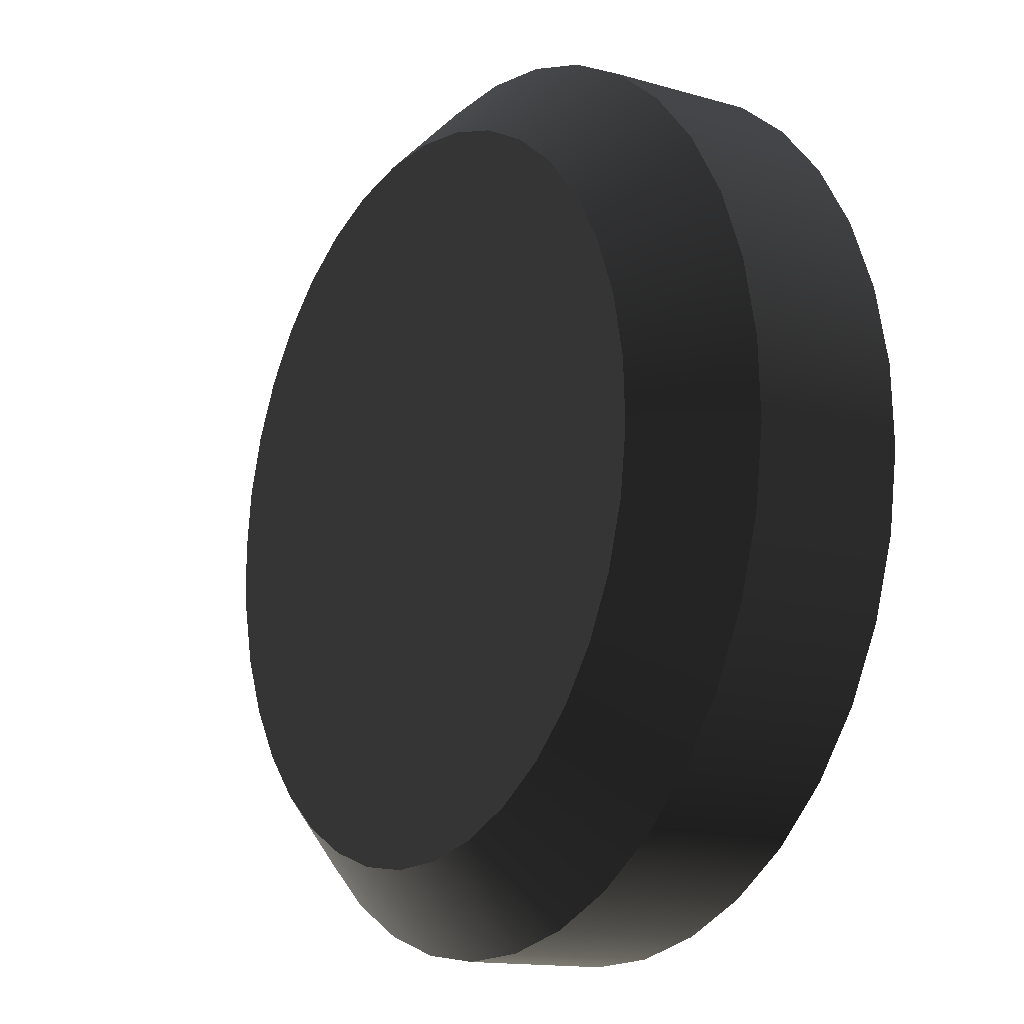
<metadata>
{"format":"obj","ext":"obj","renderer":"f3d","projection":"perspective","resolution":1024,"background":"white","views":[{"elev":-14.1,"azim":57.5,"up":"+Z"}]}
</metadata>
<code>
o #ID164
v -0.06789 -0.1287 -0.5346
v -0.06789 -0.1148 -0.5346
v -0.06946 -0.1287 -0.5274
v -0.06946 -0.1148 -0.5274
v -0.06789 -0.1148 -0.5346
v -0.06946 -0.1287 -0.5274
v -0.06946 -0.1148 -0.5274
v -0.06789 -0.1287 -0.5346
v -0.07224 -0.1287 -0.5207
v -0.07224 -0.1148 -0.5207
v -0.07224 -0.1287 -0.5207
v -0.07224 -0.1148 -0.5207
v -0.1512 -0.1148 -0.5381
v -0.1502 -0.1148 -0.5308
v -0.1509 -0.1148 -0.5453
v -0.1493 -0.1148 -0.5525
v -0.148 -0.1148 -0.5239
v -0.1465 -0.1148 -0.5592
v -0.1446 -0.1148 -0.5174
v -0.1426 -0.1148 -0.5654
v -0.1402 -0.1148 -0.5116
v -0.1377 -0.1148 -0.5707
v -0.1348 -0.1148 -0.5067
v -0.1326 -0.1148 -0.5389
v -0.1324 -0.1148 -0.5429
v -0.1316 -0.1148 -0.5469
v -0.1319 -0.1148 -0.5752
v -0.13 -0.1148 -0.5506
v -0.1278 -0.1148 -0.5541
v -0.1251 -0.1148 -0.5571
v -0.1255 -0.1148 -0.5786
v -0.1219 -0.1148 -0.5595
v -0.1183 -0.1148 -0.5614
v -0.1185 -0.1148 -0.5808
v -0.1145 -0.1148 -0.5626
v -0.1113 -0.1148 -0.5817
v -0.1104 -0.1148 -0.5632
v -0.1064 -0.1148 -0.563
v -0.104 -0.1148 -0.5814
v -0.1024 -0.1148 -0.5621
v -0.09869 -0.1148 -0.5606
v -0.09688 -0.1148 -0.5799
v -0.09527 -0.1148 -0.5584
v -0.09228 -0.1148 -0.5557
v -0.0898 -0.1148 -0.5525
v -0.09013 -0.1148 -0.5771
v -0.08793 -0.1148 -0.5489
v -0.0867 -0.1148 -0.545
v -0.08617 -0.1148 -0.541
v -0.08397 -0.1148 -0.5732
v -0.1321 -0.1148 -0.5349
v -0.1308 -0.1148 -0.531
v -0.1286 -0.1148 -0.5028
v -0.129 -0.1148 -0.5274
v -0.1265 -0.1148 -0.5242
v -0.1235 -0.1148 -0.5215
v -0.1219 -0.1148 -0.5
v -0.1201 -0.1148 -0.5193
v -0.1163 -0.1148 -0.5178
v -0.1148 -0.1148 -0.4985
v -0.1124 -0.1148 -0.5169
v -0.1083 -0.1148 -0.5167
v -0.1075 -0.1148 -0.4982
v -0.1043 -0.1148 -0.5173
v -0.1003 -0.1148 -0.4991
v -0.1005 -0.1148 -0.5185
v -0.09686 -0.1148 -0.5204
v -0.0933 -0.1148 -0.5013
v -0.09365 -0.1148 -0.5228
v -0.09092 -0.1148 -0.5258
v -0.08875 -0.1148 -0.5293
v -0.08684 -0.1148 -0.5047
v -0.08721 -0.1148 -0.533
v -0.08633 -0.1148 -0.537
v -0.08106 -0.1148 -0.5092
v -0.07859 -0.1148 -0.5683
v -0.07615 -0.1148 -0.5145
v -0.07414 -0.1148 -0.5625
v -0.07224 -0.1148 -0.5207
v -0.07076 -0.1148 -0.556
v -0.06946 -0.1148 -0.5274
v -0.06856 -0.1148 -0.5491
v -0.06789 -0.1148 -0.5346
v -0.06759 -0.1148 -0.5419
v -0.06789 -0.1148 -0.5346
v -0.06856 -0.1148 -0.5491
v -0.06759 -0.1148 -0.5419
v -0.06946 -0.1148 -0.5274
v -0.07076 -0.1148 -0.556
v -0.07224 -0.1148 -0.5207
v -0.07414 -0.1148 -0.5625
v -0.07615 -0.1148 -0.5145
v -0.07859 -0.1148 -0.5683
v -0.08106 -0.1148 -0.5092
v -0.08397 -0.1148 -0.5732
v -0.08684 -0.1148 -0.5047
v -0.08617 -0.1148 -0.541
v -0.08633 -0.1148 -0.537
v -0.08721 -0.1148 -0.533
v -0.08875 -0.1148 -0.5293
v -0.0933 -0.1148 -0.5013
v -0.09092 -0.1148 -0.5258
v -0.09365 -0.1148 -0.5228
v -0.09686 -0.1148 -0.5204
v -0.1003 -0.1148 -0.4991
v -0.1005 -0.1148 -0.5185
v -0.1043 -0.1148 -0.5173
v -0.1075 -0.1148 -0.4982
v -0.1083 -0.1148 -0.5167
v -0.1148 -0.1148 -0.4985
v -0.1124 -0.1148 -0.5169
v -0.1163 -0.1148 -0.5178
v -0.1219 -0.1148 -0.5
v -0.1201 -0.1148 -0.5193
v -0.1235 -0.1148 -0.5215
v -0.1286 -0.1148 -0.5028
v -0.1265 -0.1148 -0.5242
v -0.129 -0.1148 -0.5274
v -0.1308 -0.1148 -0.531
v -0.1348 -0.1148 -0.5067
v -0.1321 -0.1148 -0.5349
v -0.1326 -0.1148 -0.5389
v -0.09013 -0.1148 -0.5771
v -0.0867 -0.1148 -0.545
v -0.08793 -0.1148 -0.5489
v -0.0898 -0.1148 -0.5525
v -0.09688 -0.1148 -0.5799
v -0.09228 -0.1148 -0.5557
v -0.09527 -0.1148 -0.5584
v -0.09869 -0.1148 -0.5606
v -0.104 -0.1148 -0.5814
v -0.1024 -0.1148 -0.5621
v -0.1064 -0.1148 -0.563
v -0.1113 -0.1148 -0.5817
v -0.1104 -0.1148 -0.5632
v -0.1145 -0.1148 -0.5626
v -0.1185 -0.1148 -0.5808
v -0.1183 -0.1148 -0.5614
v -0.1255 -0.1148 -0.5786
v -0.1219 -0.1148 -0.5595
v -0.1251 -0.1148 -0.5571
v -0.1319 -0.1148 -0.5752
v -0.1278 -0.1148 -0.5541
v -0.13 -0.1148 -0.5506
v -0.1316 -0.1148 -0.5469
v -0.1377 -0.1148 -0.5707
v -0.1324 -0.1148 -0.5429
v -0.1402 -0.1148 -0.5116
v -0.1426 -0.1148 -0.5654
v -0.1446 -0.1148 -0.5174
v -0.1465 -0.1148 -0.5592
v -0.148 -0.1148 -0.5239
v -0.1493 -0.1148 -0.5525
v -0.1502 -0.1148 -0.5308
v -0.1509 -0.1148 -0.5453
v -0.1512 -0.1148 -0.5381
v -0.06759 -0.1148 -0.5419
v -0.06759 -0.1287 -0.5419
v -0.06759 -0.1287 -0.5419
v -0.06759 -0.1148 -0.5419
v -0.07688 -0.1365 -0.5298
v -0.07561 -0.1365 -0.5356
v -0.06946 -0.1287 -0.5274
v -0.06789 -0.1287 -0.5346
v -0.07561 -0.1365 -0.5356
v -0.06946 -0.1287 -0.5274
v -0.06789 -0.1287 -0.5346
v -0.07688 -0.1365 -0.5298
v -0.07615 -0.1287 -0.5145
v -0.07615 -0.1148 -0.5145
v -0.07615 -0.1287 -0.5145
v -0.07615 -0.1148 -0.5145
v -0.07914 -0.1365 -0.5243
v -0.07224 -0.1287 -0.5207
v -0.07224 -0.1287 -0.5207
v -0.07914 -0.1365 -0.5243
v -0.08106 -0.1287 -0.5092
v -0.08106 -0.1148 -0.5092
v -0.08106 -0.1287 -0.5092
v -0.08106 -0.1148 -0.5092
v -0.08684 -0.1148 -0.5047
v -0.08684 -0.1287 -0.5047
v -0.08684 -0.1148 -0.5047
v -0.08684 -0.1287 -0.5047
v -0.0933 -0.1148 -0.5013
v -0.0933 -0.1287 -0.5013
v -0.0933 -0.1148 -0.5013
v -0.0933 -0.1287 -0.5013
v -0.1003 -0.1148 -0.4991
v -0.1003 -0.1287 -0.4991
v -0.1003 -0.1287 -0.4991
v -0.1003 -0.1148 -0.4991
v -0.1075 -0.1148 -0.4982
v -0.1075 -0.1287 -0.4982
v -0.1075 -0.1148 -0.4982
v -0.1075 -0.1287 -0.4982
v -0.1148 -0.1148 -0.4985
v -0.1148 -0.1287 -0.4985
v -0.1148 -0.1148 -0.4985
v -0.1148 -0.1287 -0.4985
v -0.1219 -0.1148 -0.5
v -0.1219 -0.1287 -0.5
v -0.1219 -0.1148 -0.5
v -0.1219 -0.1287 -0.5
v -0.1286 -0.1148 -0.5028
v -0.1286 -0.1287 -0.5028
v -0.1286 -0.1148 -0.5028
v -0.1286 -0.1287 -0.5028
v -0.1348 -0.1148 -0.5067
v -0.1348 -0.1287 -0.5067
v -0.1348 -0.1148 -0.5067
v -0.1348 -0.1287 -0.5067
v -0.1402 -0.1148 -0.5116
v -0.1402 -0.1287 -0.5116
v -0.1402 -0.1287 -0.5116
v -0.1402 -0.1148 -0.5116
v -0.1446 -0.1287 -0.5174
v -0.1446 -0.1148 -0.5174
v -0.1446 -0.1148 -0.5174
v -0.1446 -0.1287 -0.5174
v -0.148 -0.1148 -0.5239
v -0.148 -0.1287 -0.5239
v -0.148 -0.1287 -0.5239
v -0.148 -0.1148 -0.5239
v -0.1502 -0.1148 -0.5308
v -0.1502 -0.1287 -0.5308
v -0.1502 -0.1287 -0.5308
v -0.1502 -0.1148 -0.5308
v -0.1512 -0.1148 -0.5381
v -0.1512 -0.1287 -0.5381
v -0.1512 -0.1287 -0.5381
v -0.1512 -0.1148 -0.5381
v -0.1509 -0.1148 -0.5453
v -0.1509 -0.1287 -0.5453
v -0.1509 -0.1287 -0.5453
v -0.1509 -0.1148 -0.5453
v -0.1493 -0.1287 -0.5525
v -0.1493 -0.1148 -0.5525
v -0.1493 -0.1148 -0.5525
v -0.1493 -0.1287 -0.5525
v -0.1465 -0.1148 -0.5592
v -0.1465 -0.1287 -0.5592
v -0.1465 -0.1287 -0.5592
v -0.1465 -0.1148 -0.5592
v -0.1426 -0.1148 -0.5654
v -0.1426 -0.1287 -0.5654
v -0.1426 -0.1287 -0.5654
v -0.1426 -0.1148 -0.5654
v -0.1377 -0.1148 -0.5707
v -0.1377 -0.1287 -0.5707
v -0.1377 -0.1287 -0.5707
v -0.1377 -0.1148 -0.5707
v -0.1319 -0.1148 -0.5752
v -0.1319 -0.1287 -0.5752
v -0.1319 -0.1148 -0.5752
v -0.1319 -0.1287 -0.5752
v -0.1255 -0.1148 -0.5786
v -0.1255 -0.1287 -0.5786
v -0.1255 -0.1148 -0.5786
v -0.1255 -0.1287 -0.5786
v -0.1185 -0.1148 -0.5808
v -0.1185 -0.1287 -0.5808
v -0.1185 -0.1148 -0.5808
v -0.1185 -0.1287 -0.5808
v -0.1113 -0.1148 -0.5817
v -0.1113 -0.1287 -0.5817
v -0.1113 -0.1148 -0.5817
v -0.1113 -0.1287 -0.5817
v -0.104 -0.1148 -0.5814
v -0.104 -0.1287 -0.5814
v -0.104 -0.1148 -0.5814
v -0.104 -0.1287 -0.5814
v -0.09688 -0.1148 -0.5799
v -0.09688 -0.1287 -0.5799
v -0.09688 -0.1148 -0.5799
v -0.09688 -0.1287 -0.5799
v -0.09013 -0.1148 -0.5771
v -0.09013 -0.1287 -0.5771
v -0.09013 -0.1148 -0.5771
v -0.09013 -0.1287 -0.5771
v -0.08397 -0.1148 -0.5732
v -0.08397 -0.1287 -0.5732
v -0.08397 -0.1148 -0.5732
v -0.08397 -0.1287 -0.5732
v -0.07859 -0.1148 -0.5683
v -0.07859 -0.1287 -0.5683
v -0.07859 -0.1148 -0.5683
v -0.07859 -0.1287 -0.5683
v -0.07414 -0.1148 -0.5625
v -0.07414 -0.1287 -0.5625
v -0.07414 -0.1148 -0.5625
v -0.07414 -0.1287 -0.5625
v -0.07076 -0.1287 -0.556
v -0.07076 -0.1148 -0.556
v -0.07076 -0.1287 -0.556
v -0.07076 -0.1148 -0.556
v -0.06856 -0.1287 -0.5491
v -0.06856 -0.1148 -0.5491
v -0.06856 -0.1287 -0.5491
v -0.06856 -0.1148 -0.5491
v -0.07536 -0.1365 -0.5415
v -0.06759 -0.1287 -0.5419
v -0.07536 -0.1365 -0.5415
v -0.06759 -0.1287 -0.5419
v -0.1434 -0.1365 -0.5384
v -0.1432 -0.1365 -0.5443
v -0.1426 -0.1365 -0.5325
v -0.1408 -0.1365 -0.5269
v -0.1419 -0.1365 -0.5501
v -0.1396 -0.1365 -0.5556
v -0.1381 -0.1365 -0.5216
v -0.1364 -0.1365 -0.5606
v -0.1345 -0.1365 -0.5169
v -0.1324 -0.1365 -0.565
v -0.1301 -0.1365 -0.5129
v -0.1251 -0.1365 -0.5097
v -0.1277 -0.1365 -0.5686
v -0.1196 -0.1365 -0.5075
v -0.1225 -0.1365 -0.5714
v -0.1138 -0.1365 -0.5062
v -0.1168 -0.1365 -0.5732
v -0.1078 -0.1365 -0.5059
v -0.1109 -0.1365 -0.574
v -0.105 -0.1365 -0.5737
v -0.102 -0.1365 -0.5067
v -0.0992 -0.1365 -0.5725
v -0.09629 -0.1365 -0.5085
v -0.09103 -0.1365 -0.5113
v -0.09371 -0.1365 -0.5702
v -0.08633 -0.1365 -0.5149
v -0.0887 -0.1365 -0.567
v -0.08233 -0.1365 -0.5193
v -0.08431 -0.1365 -0.563
v -0.07914 -0.1365 -0.5243
v -0.08069 -0.1365 -0.5583
v -0.07688 -0.1365 -0.5298
v -0.07794 -0.1365 -0.553
v -0.07561 -0.1365 -0.5356
v -0.07615 -0.1365 -0.5474
v -0.07536 -0.1365 -0.5415
v -0.07615 -0.1365 -0.5474
v -0.07561 -0.1365 -0.5356
v -0.07536 -0.1365 -0.5415
v -0.07794 -0.1365 -0.553
v -0.07688 -0.1365 -0.5298
v -0.08069 -0.1365 -0.5583
v -0.07914 -0.1365 -0.5243
v -0.08431 -0.1365 -0.563
v -0.08233 -0.1365 -0.5193
v -0.0887 -0.1365 -0.567
v -0.08633 -0.1365 -0.5149
v -0.09371 -0.1365 -0.5702
v -0.09103 -0.1365 -0.5113
v -0.0992 -0.1365 -0.5725
v -0.09629 -0.1365 -0.5085
v -0.102 -0.1365 -0.5067
v -0.105 -0.1365 -0.5737
v -0.1078 -0.1365 -0.5059
v -0.1109 -0.1365 -0.574
v -0.1168 -0.1365 -0.5732
v -0.1138 -0.1365 -0.5062
v -0.1225 -0.1365 -0.5714
v -0.1196 -0.1365 -0.5075
v -0.1277 -0.1365 -0.5686
v -0.1251 -0.1365 -0.5097
v -0.1324 -0.1365 -0.565
v -0.1301 -0.1365 -0.5129
v -0.1345 -0.1365 -0.5169
v -0.1364 -0.1365 -0.5606
v -0.1381 -0.1365 -0.5216
v -0.1396 -0.1365 -0.5556
v -0.1408 -0.1365 -0.5269
v -0.1419 -0.1365 -0.5501
v -0.1432 -0.1365 -0.5443
v -0.1426 -0.1365 -0.5325
v -0.1434 -0.1365 -0.5384
v -0.08233 -0.1365 -0.5193
v -0.07615 -0.1287 -0.5145
v -0.07615 -0.1287 -0.5145
v -0.08233 -0.1365 -0.5193
v -0.08633 -0.1365 -0.5149
v -0.08106 -0.1287 -0.5092
v -0.08106 -0.1287 -0.5092
v -0.08633 -0.1365 -0.5149
v -0.09103 -0.1365 -0.5113
v -0.08684 -0.1287 -0.5047
v -0.08684 -0.1287 -0.5047
v -0.09103 -0.1365 -0.5113
v -0.09629 -0.1365 -0.5085
v -0.0933 -0.1287 -0.5013
v -0.0933 -0.1287 -0.5013
v -0.09629 -0.1365 -0.5085
v -0.102 -0.1365 -0.5067
v -0.1003 -0.1287 -0.4991
v -0.1003 -0.1287 -0.4991
v -0.102 -0.1365 -0.5067
v -0.1078 -0.1365 -0.5059
v -0.1075 -0.1287 -0.4982
v -0.1075 -0.1287 -0.4982
v -0.1078 -0.1365 -0.5059
v -0.1148 -0.1287 -0.4985
v -0.1138 -0.1365 -0.5062
v -0.1138 -0.1365 -0.5062
v -0.1148 -0.1287 -0.4985
v -0.1219 -0.1287 -0.5
v -0.1196 -0.1365 -0.5075
v -0.1196 -0.1365 -0.5075
v -0.1219 -0.1287 -0.5
v -0.1286 -0.1287 -0.5028
v -0.1251 -0.1365 -0.5097
v -0.1251 -0.1365 -0.5097
v -0.1286 -0.1287 -0.5028
v -0.1348 -0.1287 -0.5067
v -0.1301 -0.1365 -0.5129
v -0.1301 -0.1365 -0.5129
v -0.1348 -0.1287 -0.5067
v -0.1402 -0.1287 -0.5116
v -0.1345 -0.1365 -0.5169
v -0.1345 -0.1365 -0.5169
v -0.1402 -0.1287 -0.5116
v -0.1446 -0.1287 -0.5174
v -0.1381 -0.1365 -0.5216
v -0.1381 -0.1365 -0.5216
v -0.1446 -0.1287 -0.5174
v -0.148 -0.1287 -0.5239
v -0.1408 -0.1365 -0.5269
v -0.1408 -0.1365 -0.5269
v -0.148 -0.1287 -0.5239
v -0.1502 -0.1287 -0.5308
v -0.1426 -0.1365 -0.5325
v -0.1426 -0.1365 -0.5325
v -0.1502 -0.1287 -0.5308
v -0.1512 -0.1287 -0.5381
v -0.1434 -0.1365 -0.5384
v -0.1434 -0.1365 -0.5384
v -0.1512 -0.1287 -0.5381
v -0.1509 -0.1287 -0.5453
v -0.1432 -0.1365 -0.5443
v -0.1509 -0.1287 -0.5453
v -0.1432 -0.1365 -0.5443
v -0.1493 -0.1287 -0.5525
v -0.1419 -0.1365 -0.5501
v -0.1493 -0.1287 -0.5525
v -0.1419 -0.1365 -0.5501
v -0.1465 -0.1287 -0.5592
v -0.1396 -0.1365 -0.5556
v -0.1465 -0.1287 -0.5592
v -0.1396 -0.1365 -0.5556
v -0.1426 -0.1287 -0.5654
v -0.1364 -0.1365 -0.5606
v -0.1426 -0.1287 -0.5654
v -0.1364 -0.1365 -0.5606
v -0.1377 -0.1287 -0.5707
v -0.1324 -0.1365 -0.565
v -0.1377 -0.1287 -0.5707
v -0.1324 -0.1365 -0.565
v -0.1319 -0.1287 -0.5752
v -0.1277 -0.1365 -0.5686
v -0.1319 -0.1287 -0.5752
v -0.1277 -0.1365 -0.5686
v -0.1255 -0.1287 -0.5786
v -0.1225 -0.1365 -0.5714
v -0.1255 -0.1287 -0.5786
v -0.1225 -0.1365 -0.5714
v -0.1185 -0.1287 -0.5808
v -0.1168 -0.1365 -0.5732
v -0.1185 -0.1287 -0.5808
v -0.1168 -0.1365 -0.5732
v -0.1109 -0.1365 -0.574
v -0.1113 -0.1287 -0.5817
v -0.1109 -0.1365 -0.574
v -0.1113 -0.1287 -0.5817
v -0.105 -0.1365 -0.5737
v -0.104 -0.1287 -0.5814
v -0.105 -0.1365 -0.5737
v -0.104 -0.1287 -0.5814
v -0.0992 -0.1365 -0.5725
v -0.09688 -0.1287 -0.5799
v -0.0992 -0.1365 -0.5725
v -0.09688 -0.1287 -0.5799
v -0.09371 -0.1365 -0.5702
v -0.09013 -0.1287 -0.5771
v -0.09371 -0.1365 -0.5702
v -0.09013 -0.1287 -0.5771
v -0.0887 -0.1365 -0.567
v -0.08397 -0.1287 -0.5732
v -0.0887 -0.1365 -0.567
v -0.08397 -0.1287 -0.5732
v -0.08431 -0.1365 -0.563
v -0.07859 -0.1287 -0.5683
v -0.08431 -0.1365 -0.563
v -0.07859 -0.1287 -0.5683
v -0.08069 -0.1365 -0.5583
v -0.07414 -0.1287 -0.5625
v -0.08069 -0.1365 -0.5583
v -0.07414 -0.1287 -0.5625
v -0.07794 -0.1365 -0.553
v -0.07076 -0.1287 -0.556
v -0.07794 -0.1365 -0.553
v -0.07076 -0.1287 -0.556
v -0.07615 -0.1365 -0.5474
v -0.06856 -0.1287 -0.5491
v -0.07615 -0.1365 -0.5474
v -0.06856 -0.1287 -0.5491
f 3 2 1
f 2 3 4
f 7 6 5
f 8 5 6
f 9 4 3
f 4 9 10
f 12 11 7
f 6 7 11
f 15 14 13
f 16 14 15
f 16 17 14
f 18 17 16
f 18 19 17
f 20 19 18
f 20 21 19
f 22 21 20
f 22 23 21
f 22 24 23
f 22 25 24
f 22 26 25
f 27 26 22
f 27 28 26
f 27 29 28
f 27 30 29
f 31 30 27
f 31 32 30
f 31 33 32
f 34 33 31
f 34 35 33
f 36 35 34
f 36 37 35
f 36 38 37
f 39 38 36
f 39 40 38
f 39 41 40
f 42 41 39
f 42 43 41
f 42 44 43
f 42 45 44
f 46 45 42
f 46 47 45
f 46 48 47
f 46 49 48
f 49 46 50
f 51 23 24
f 52 23 51
f 52 53 23
f 54 53 52
f 55 53 54
f 56 53 55
f 56 57 53
f 58 57 56
f 59 57 58
f 59 60 57
f 61 60 59
f 62 60 61
f 62 63 60
f 64 63 62
f 64 65 63
f 66 65 64
f 67 65 66
f 67 68 65
f 69 68 67
f 70 68 69
f 71 68 70
f 71 72 68
f 73 72 71
f 74 72 73
f 49 72 74
f 50 72 49
f 50 75 72
f 76 75 50
f 76 77 75
f 78 77 76
f 78 79 77
f 80 79 78
f 80 81 79
f 82 81 80
f 82 83 81
f 83 82 84
f 87 86 85
f 88 85 86
f 89 88 86
f 90 88 89
f 91 90 89
f 92 90 91
f 93 92 91
f 94 92 93
f 95 94 93
f 96 94 95
f 97 96 95
f 98 96 97
f 99 96 98
f 100 96 99
f 101 96 100
f 102 101 100
f 103 101 102
f 104 101 103
f 105 101 104
f 106 105 104
f 107 105 106
f 108 105 107
f 109 108 107
f 110 108 109
f 111 110 109
f 112 110 111
f 113 110 112
f 114 113 112
f 115 113 114
f 116 113 115
f 117 116 115
f 118 116 117
f 119 116 118
f 120 116 119
f 121 120 119
f 122 120 121
f 95 123 97
f 124 97 123
f 125 124 123
f 126 125 123
f 127 126 123
f 128 126 127
f 129 128 127
f 130 129 127
f 131 130 127
f 132 130 131
f 133 132 131
f 134 133 131
f 135 133 134
f 136 135 134
f 137 136 134
f 138 136 137
f 139 138 137
f 140 138 139
f 141 140 139
f 142 141 139
f 143 141 142
f 144 143 142
f 145 144 142
f 146 145 142
f 147 145 146
f 122 147 146
f 120 122 146
f 148 120 146
f 149 148 146
f 150 148 149
f 151 150 149
f 152 150 151
f 153 152 151
f 154 152 153
f 155 154 153
f 156 154 155
f 158 2 157
f 2 158 1
f 8 159 5
f 160 5 159
f 163 162 161
f 162 163 164
f 167 166 165
f 168 165 166
f 169 10 9
f 10 169 170
f 172 171 12
f 11 12 171
f 174 161 173
f 161 174 163
f 166 175 168
f 176 168 175
f 177 170 169
f 170 177 178
f 180 179 172
f 171 172 179
f 177 181 178
f 181 177 182
f 184 179 183
f 180 183 179
f 182 185 181
f 185 182 186
f 188 184 187
f 183 187 184
f 185 190 189
f 190 185 186
f 188 187 191
f 192 191 187
f 190 193 189
f 193 190 194
f 196 191 195
f 192 195 191
f 194 197 193
f 197 194 198
f 200 196 199
f 195 199 196
f 198 201 197
f 201 198 202
f 204 200 203
f 199 203 200
f 202 205 201
f 205 202 206
f 208 204 207
f 203 207 204
f 206 209 205
f 209 206 210
f 212 208 211
f 207 211 208
f 209 214 213
f 214 209 210
f 212 211 215
f 216 215 211
f 218 214 217
f 214 218 213
f 216 219 215
f 220 215 219
f 218 222 221
f 222 218 217
f 220 219 223
f 224 223 219
f 221 226 225
f 226 221 222
f 223 224 227
f 228 227 224
f 225 230 229
f 230 225 226
f 227 228 231
f 232 231 228
f 229 234 233
f 234 229 230
f 231 232 235
f 236 235 232
f 238 234 237
f 234 238 233
f 236 239 235
f 240 235 239
f 238 242 241
f 242 238 237
f 240 239 243
f 244 243 239
f 241 246 245
f 246 241 242
f 243 244 247
f 248 247 244
f 245 250 249
f 250 245 246
f 247 248 251
f 252 251 248
f 250 253 249
f 253 250 254
f 256 251 255
f 252 255 251
f 254 257 253
f 257 254 258
f 260 256 259
f 255 259 256
f 258 261 257
f 261 258 262
f 264 260 263
f 259 263 260
f 262 265 261
f 265 262 266
f 268 264 267
f 263 267 264
f 266 269 265
f 269 266 270
f 272 268 271
f 267 271 268
f 270 273 269
f 273 270 274
f 276 272 275
f 271 275 272
f 274 277 273
f 277 274 278
f 280 276 279
f 275 279 276
f 278 281 277
f 281 278 282
f 284 280 283
f 279 283 280
f 282 285 281
f 285 282 286
f 288 284 287
f 283 287 284
f 286 289 285
f 289 286 290
f 292 288 291
f 287 291 288
f 293 289 290
f 289 293 294
f 296 295 291
f 292 291 295
f 297 294 293
f 294 297 298
f 300 299 296
f 295 296 299
f 158 298 297
f 298 158 157
f 160 159 300
f 299 300 159
f 164 301 162
f 301 164 302
f 304 167 303
f 165 303 167
f 307 306 305
f 308 306 307
f 308 309 306
f 308 310 309
f 311 310 308
f 311 312 310
f 313 312 311
f 313 314 312
f 315 314 313
f 316 314 315
f 316 317 314
f 318 317 316
f 318 319 317
f 320 319 318
f 320 321 319
f 322 321 320
f 322 323 321
f 322 324 323
f 325 324 322
f 325 326 324
f 327 326 325
f 328 326 327
f 328 329 326
f 330 329 328
f 330 331 329
f 332 331 330
f 332 333 331
f 334 333 332
f 334 335 333
f 336 335 334
f 336 337 335
f 338 337 336
f 338 339 337
f 339 338 340
f 343 342 341
f 344 341 342
f 345 344 342
f 346 344 345
f 347 346 345
f 348 346 347
f 349 348 347
f 350 348 349
f 351 350 349
f 352 350 351
f 353 352 351
f 354 352 353
f 355 354 353
f 356 354 355
f 357 354 356
f 358 357 356
f 359 357 358
f 360 359 358
f 361 360 358
f 362 360 361
f 363 362 361
f 364 362 363
f 365 364 363
f 366 364 365
f 367 366 365
f 368 366 367
f 369 366 368
f 370 369 368
f 371 369 370
f 372 371 370
f 373 371 372
f 374 373 372
f 375 374 372
f 376 374 375
f 378 173 377
f 173 378 174
f 175 379 176
f 380 176 379
f 382 377 381
f 377 382 378
f 379 383 380
f 384 380 383
f 386 381 385
f 381 386 382
f 383 387 384
f 388 384 387
f 390 385 389
f 385 390 386
f 387 391 388
f 392 388 391
f 394 389 393
f 389 394 390
f 391 395 392
f 396 392 395
f 398 393 397
f 393 398 394
f 395 399 396
f 400 396 399
f 398 402 401
f 402 398 397
f 400 399 403
f 404 403 399
f 401 406 405
f 406 401 402
f 403 404 407
f 408 407 404
f 405 410 409
f 410 405 406
f 407 408 411
f 412 411 408
f 409 414 413
f 414 409 410
f 411 412 415
f 416 415 412
f 413 418 417
f 418 413 414
f 415 416 419
f 420 419 416
f 417 422 421
f 422 417 418
f 419 420 423
f 424 423 420
f 421 426 425
f 426 421 422
f 423 424 427
f 428 427 424
f 425 430 429
f 430 425 426
f 427 428 431
f 432 431 428
f 429 434 433
f 434 429 430
f 431 432 435
f 436 435 432
f 434 437 433
f 437 434 438
f 440 435 439
f 436 439 435
f 438 441 437
f 441 438 442
f 444 440 443
f 439 443 440
f 442 445 441
f 445 442 446
f 448 444 447
f 443 447 444
f 446 449 445
f 449 446 450
f 452 448 451
f 447 451 448
f 450 453 449
f 453 450 454
f 456 452 455
f 451 455 452
f 454 457 453
f 457 454 458
f 460 456 459
f 455 459 456
f 458 461 457
f 461 458 462
f 464 460 463
f 459 463 460
f 462 465 461
f 465 462 466
f 468 464 467
f 463 467 464
f 469 465 466
f 465 469 470
f 472 471 467
f 468 467 471
f 473 470 469
f 470 473 474
f 476 475 472
f 471 472 475
f 477 474 473
f 474 477 478
f 480 479 476
f 475 476 479
f 481 478 477
f 478 481 482
f 484 483 480
f 479 480 483
f 485 482 481
f 482 485 486
f 488 487 484
f 483 484 487
f 489 486 485
f 486 489 490
f 492 491 488
f 487 488 491
f 493 490 489
f 490 493 494
f 496 495 492
f 491 492 495
f 497 494 493
f 494 497 498
f 500 499 496
f 495 496 499
f 501 498 497
f 498 501 502
f 504 503 500
f 499 500 503
f 301 502 501
f 502 301 302
f 304 303 504
f 503 504 303

</code>
